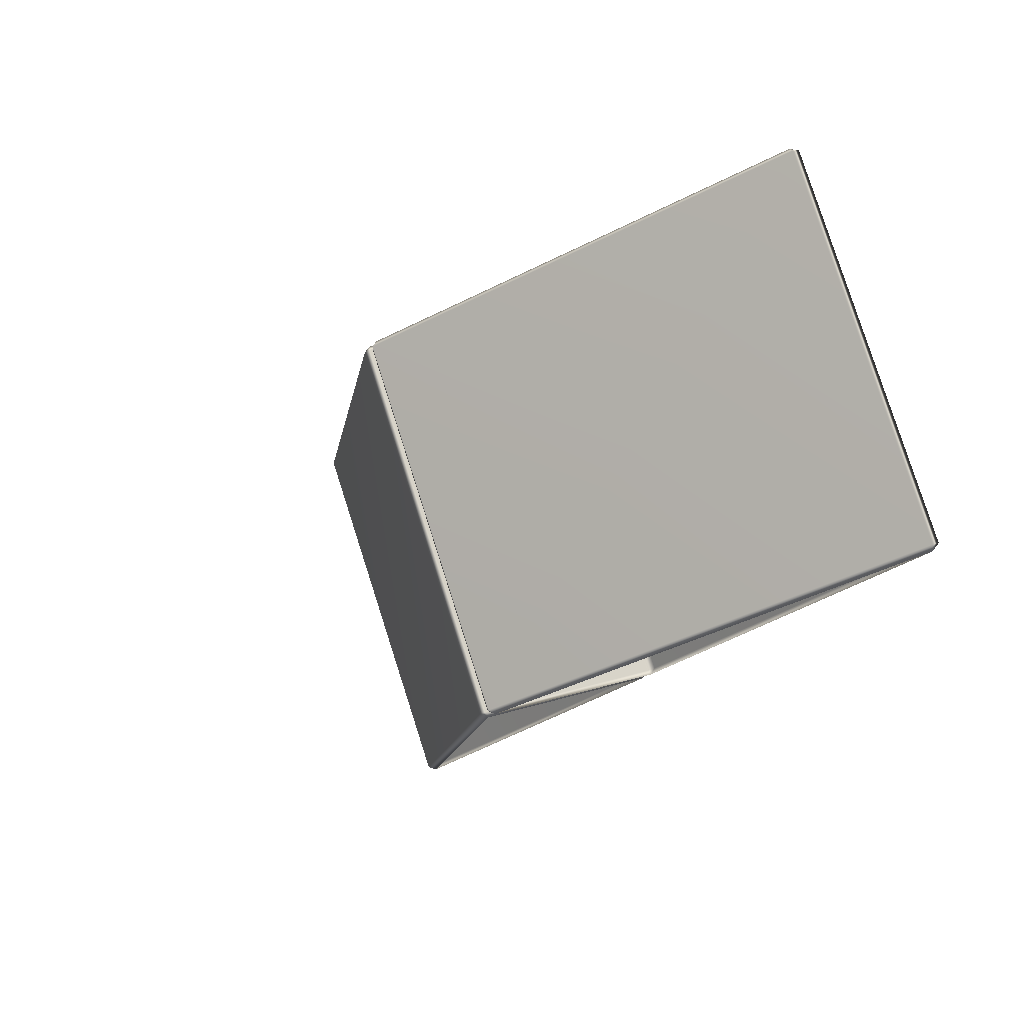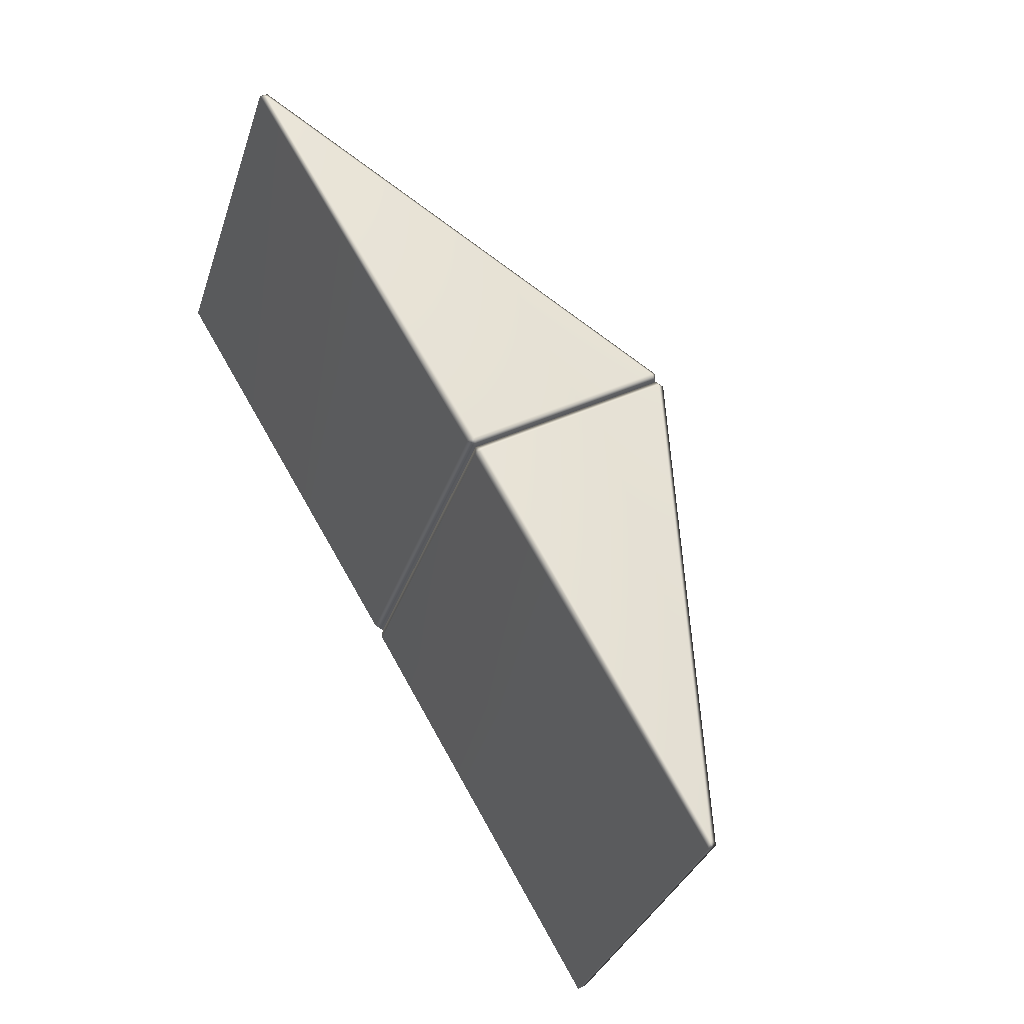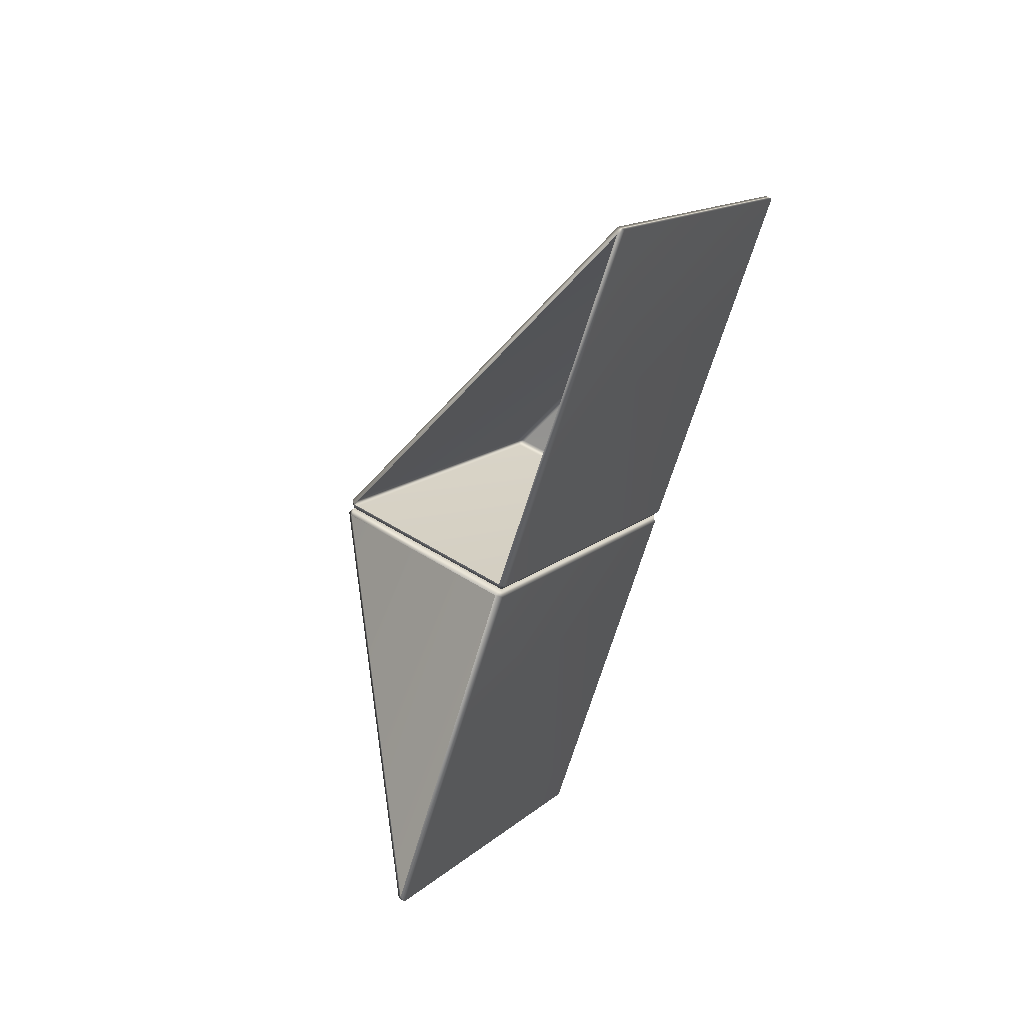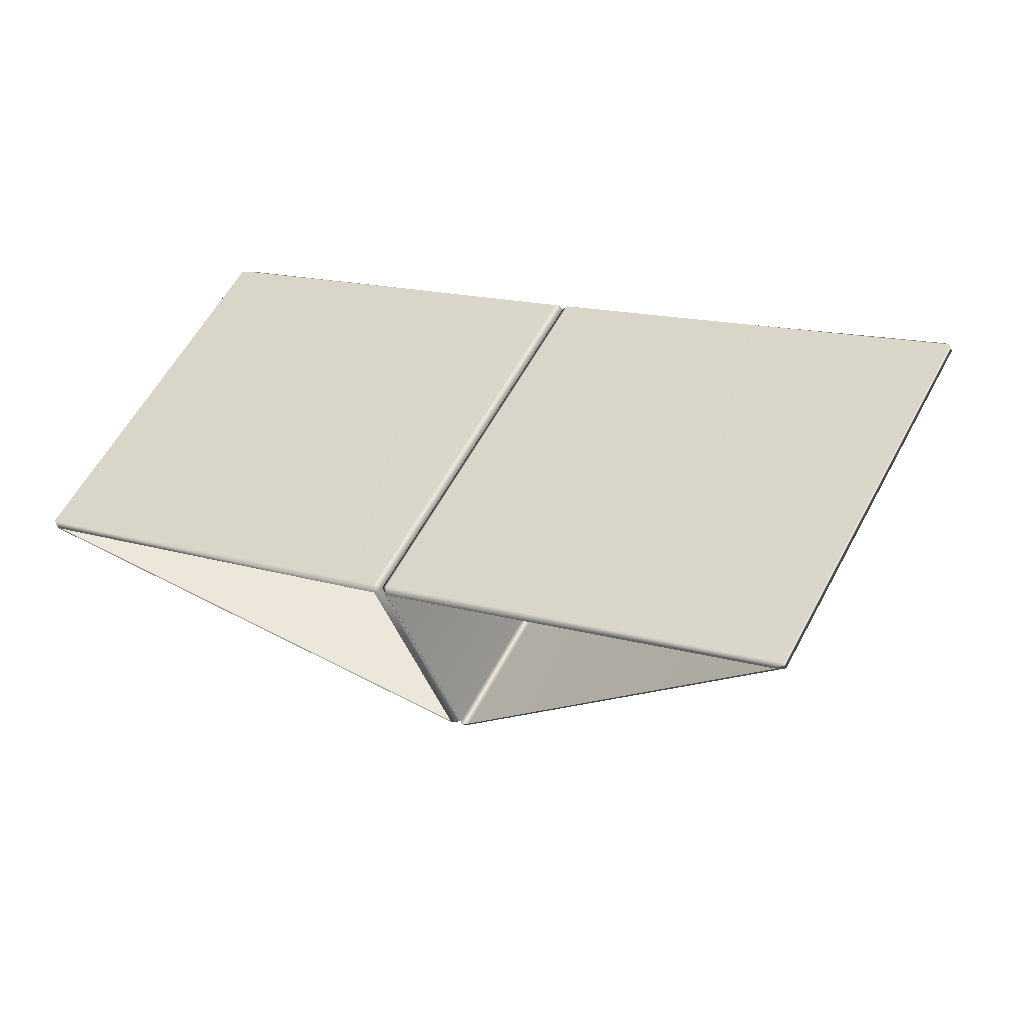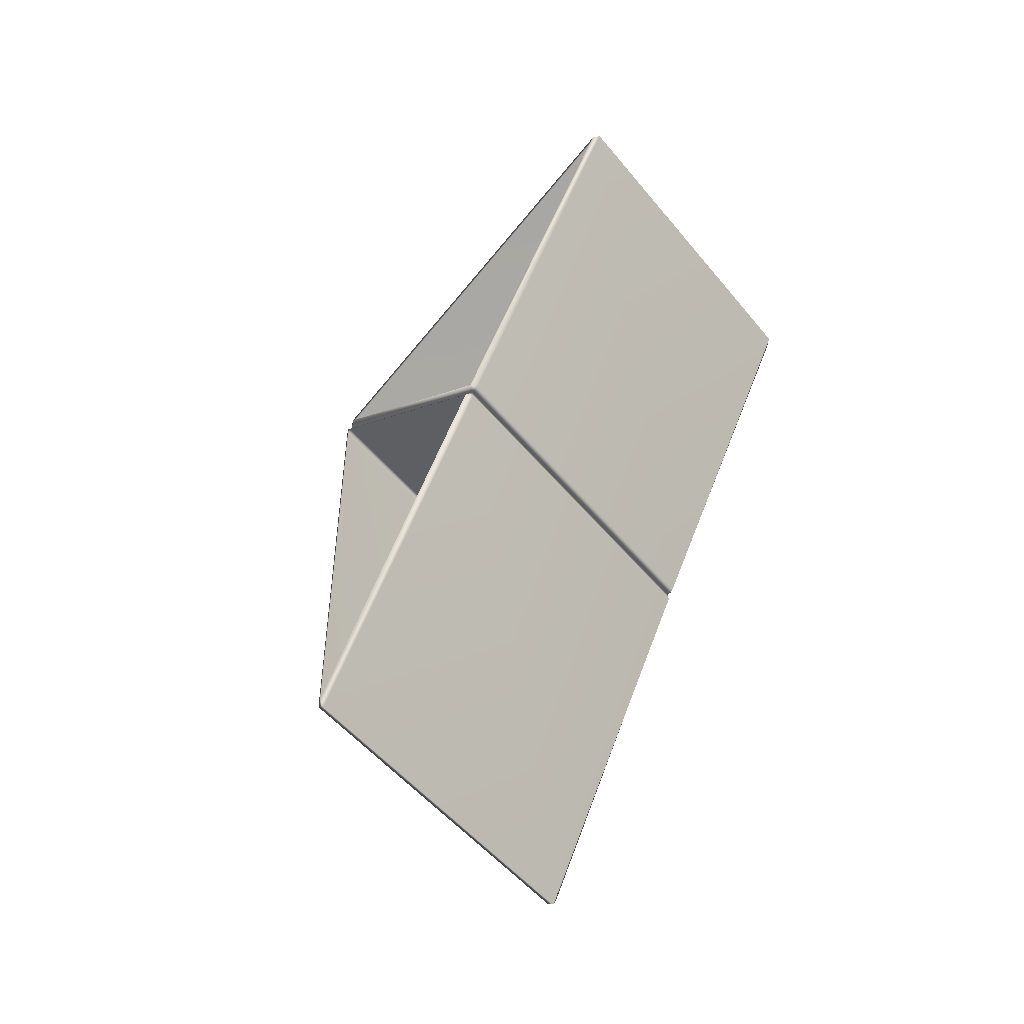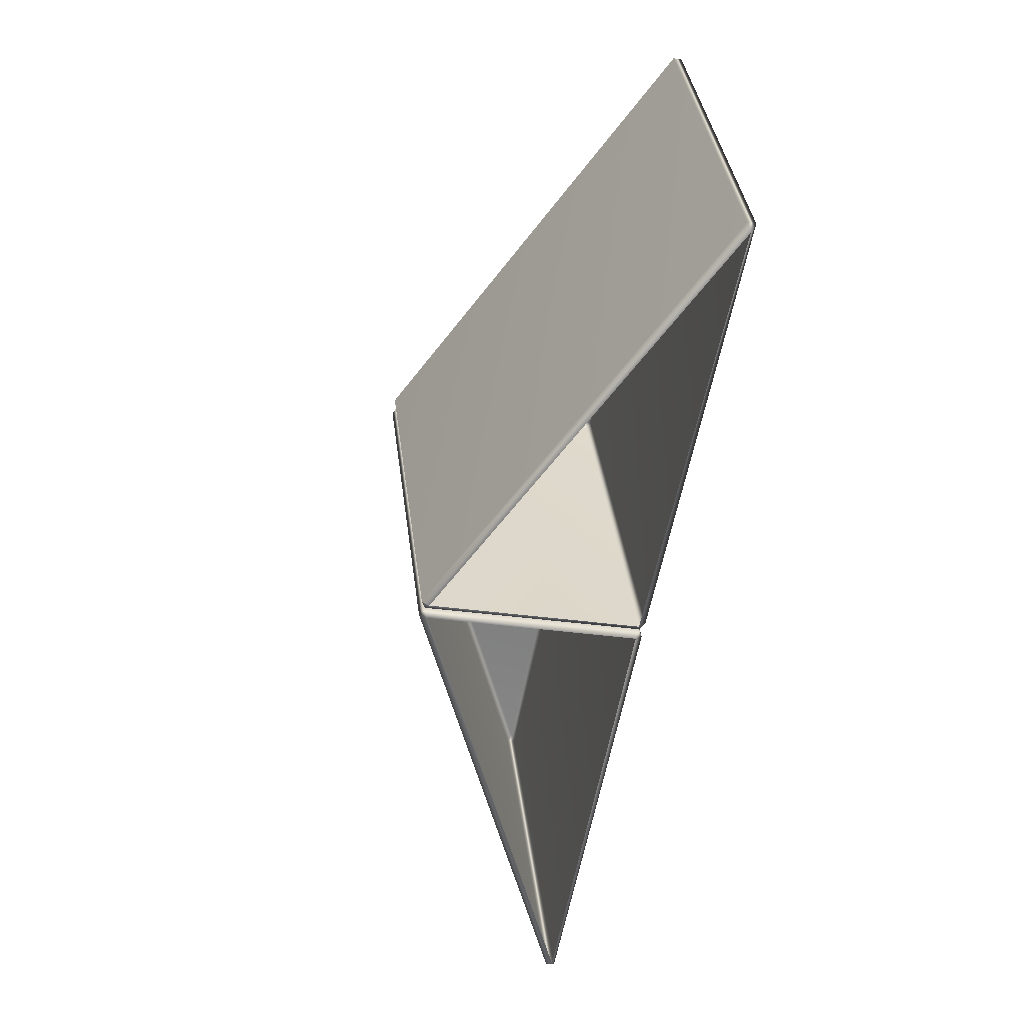
<metadata>
{"format":"obj","ext":"obj","renderer":"f3d","projection":"perspective","resolution":1024,"background":"white","views":[{"elev":13.7,"azim":-38.6,"up":"+Y"},{"elev":34.5,"azim":146.2,"up":"+Y"},{"elev":49.0,"azim":35.3,"up":"+Z"},{"elev":-44.9,"azim":110.0,"up":"+Y"},{"elev":-13.4,"azim":45.0,"up":"+Z"},{"elev":-28.9,"azim":-12.8,"up":"+Y"}]}
</metadata>
<code>
g LM4_PrismObstacle_07
v 1.871 -3.081 1.875
v 1.911 -1.201 5.229
v 1.95 -1.13 5.258
v 1.934 -3.035 1.857
v 1.934 0.02393 0.1429
v 1.895 -0.007606 0.08434
v 1.893 -3.068 1.799
v 1.871 -3.081 1.875
v 1.948 1.933 3.545
v 1.872 -1.13 5.258
v 1.874 1.933 3.545
v 1.911 -1.201 5.229
v 1.893 -3.068 1.799
v 7.486e-05 -3.081 1.875
v 1.871 -3.081 1.875
v -0.02471 -3.068 1.8
v -0.02299 -0.008547 0.08481
v 1.895 -0.007606 0.08434
v -0.06378 0.02393 0.1429
v -0.06378 -3.035 1.857
v 7.486e-05 -3.081 1.875
v 1.871 0.06347 0.1132
v 1.934 0.02393 0.1429
v 7.486e-05 0.06347 0.1132
v -0.06378 0.02393 0.1429
v 1.874 1.933 3.545
v 1.911 1.943 3.467
v 1.948 1.933 3.545
v -0.06378 -3.035 1.857
v 1.911 -1.201 5.229
v 7.486e-05 -3.081 1.875
v 1.872 -1.13 5.258
v 1.874 1.933 3.545
v -0.06378 0.02393 0.1429
v 7.486e-05 -3.144 1.762
v 1.911 -5.024 -1.591
v 1.872 -5.011 -1.668
v -0.06378 -3.105 1.733
v -0.06378 -0.04589 0.01828
v -0.02471 -0.01247 0.07571
v -0.02299 -3.072 1.791
v 7.486e-05 -3.144 1.762
v 1.874 -1.951 -3.386
v 1.95 -5.011 -1.668
v 1.948 -1.951 -3.386
v 1.911 -5.024 -1.591
v -0.02299 -3.072 1.791
v 1.871 -3.144 1.762
v 7.486e-05 -3.144 1.762
v 1.895 -3.073 1.791
v 1.893 -0.01341 0.07618
v -0.02471 -0.01247 0.07571
v 1.934 -0.04589 0.01828
v 1.934 -3.105 1.733
v 1.871 -3.144 1.762
v 7.486e-05 -7.486e-05 -7.486e-05
v -0.06378 -0.04589 0.01828
v 1.871 -7.486e-05 -7.486e-05
v 1.934 -0.04589 0.01828
v 1.948 -1.951 -3.386
v 1.911 -1.88 -3.354
v 1.874 -1.951 -3.386
v 1.934 -3.105 1.733
v 1.911 -5.024 -1.591
v 1.871 -3.144 1.762
v 1.95 -5.011 -1.668
v 1.948 -1.951 -3.386
v 1.934 -0.04589 0.01828
g LM4_PrismObstacle_07_0
f 3 2 1
f 4 3 1
f 4 5 3
f 6 5 4
f 7 6 4
f 7 4 8
f 5 9 3
f 10 3 9
f 11 10 9
f 3 10 12
f 15 14 13
f 14 16 13
f 16 17 13
f 17 18 13
f 19 17 16
f 20 19 16
f 16 21 20
f 18 17 22
f 18 22 23
f 17 24 22
f 17 25 24
f 25 26 24
f 22 27 23
f 24 27 22
f 26 27 24
f 27 28 23
f 27 26 28
f 31 30 29
f 30 32 29
f 32 33 29
f 33 34 29
f 37 36 35
f 38 37 35
f 38 39 37
f 40 39 38
f 41 40 38
f 41 38 42
f 39 43 37
f 44 37 43
f 45 44 43
f 37 44 46
f 49 48 47
f 48 50 47
f 50 51 47
f 51 52 47
f 53 51 50
f 54 53 50
f 50 55 54
f 52 51 56
f 52 56 57
f 51 58 56
f 51 59 58
f 59 60 58
f 56 61 57
f 58 61 56
f 60 61 58
f 61 62 57
f 61 60 62
f 65 64 63
f 64 66 63
f 66 67 63
f 67 68 63

</code>
